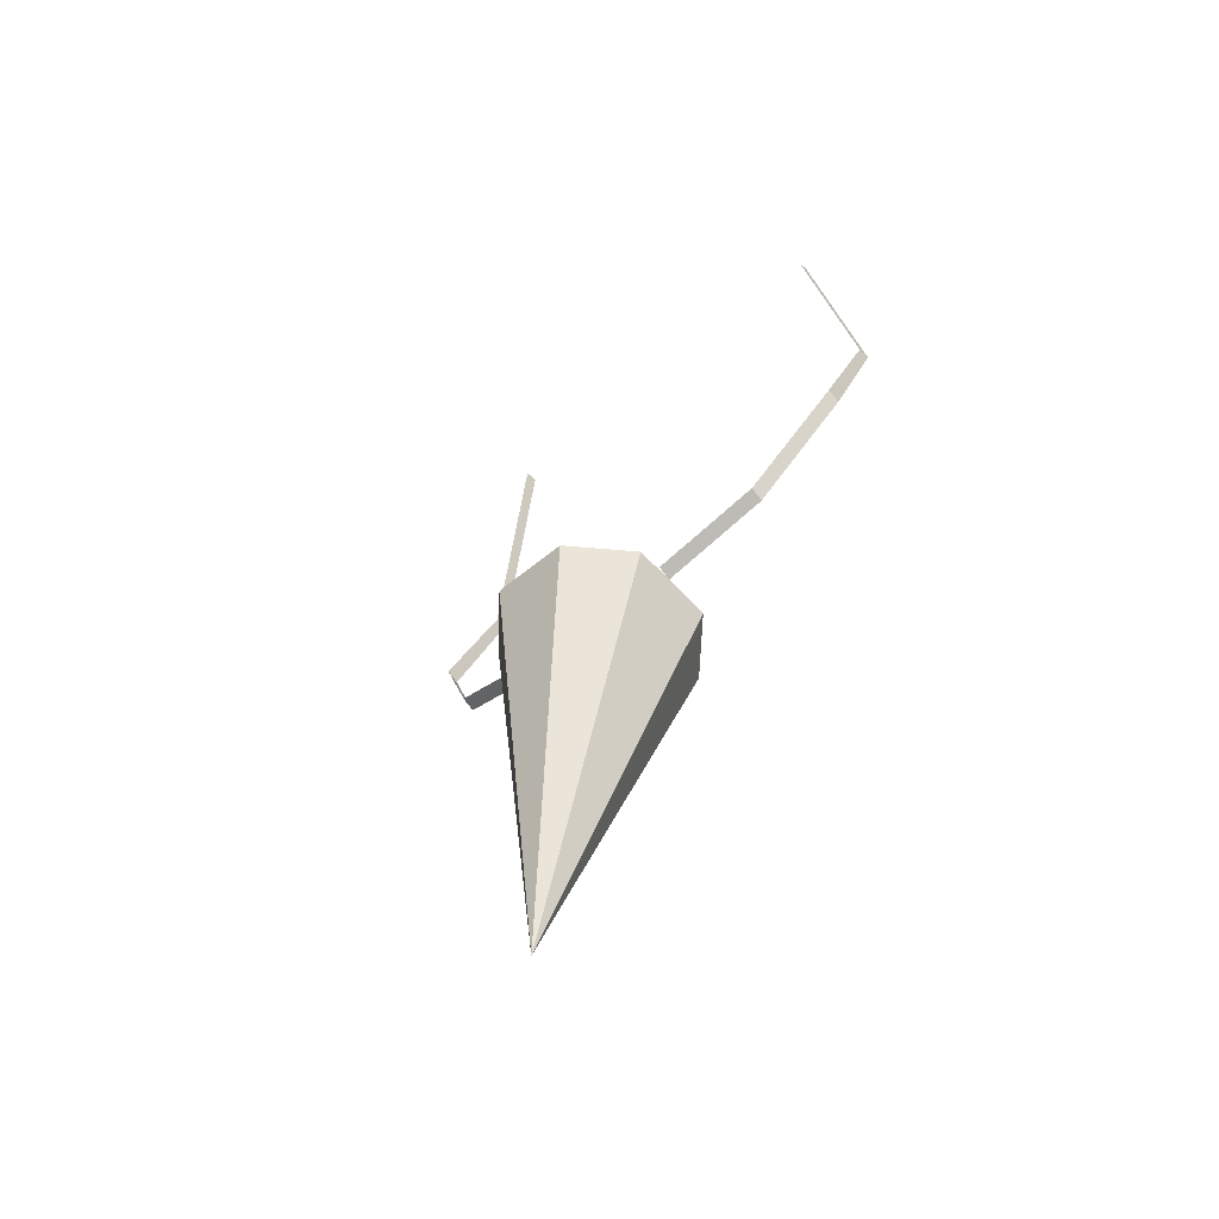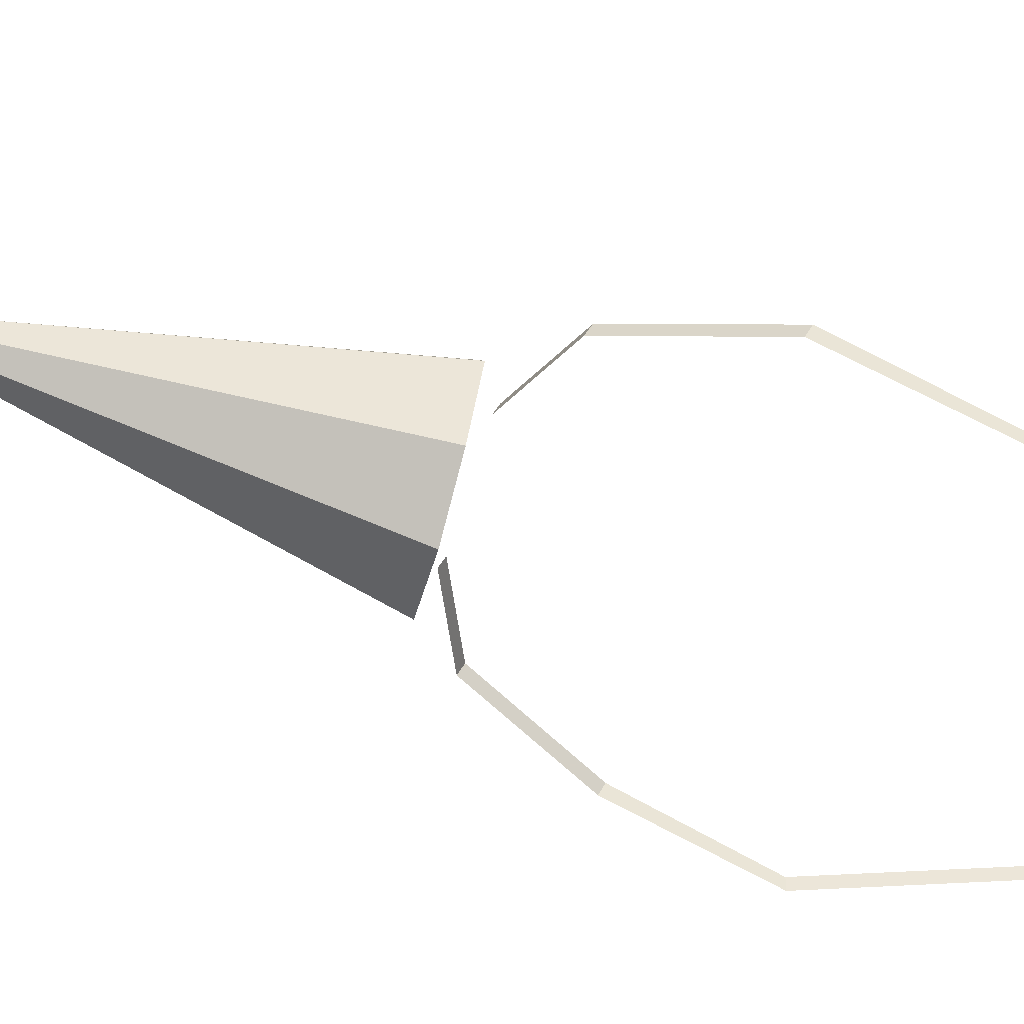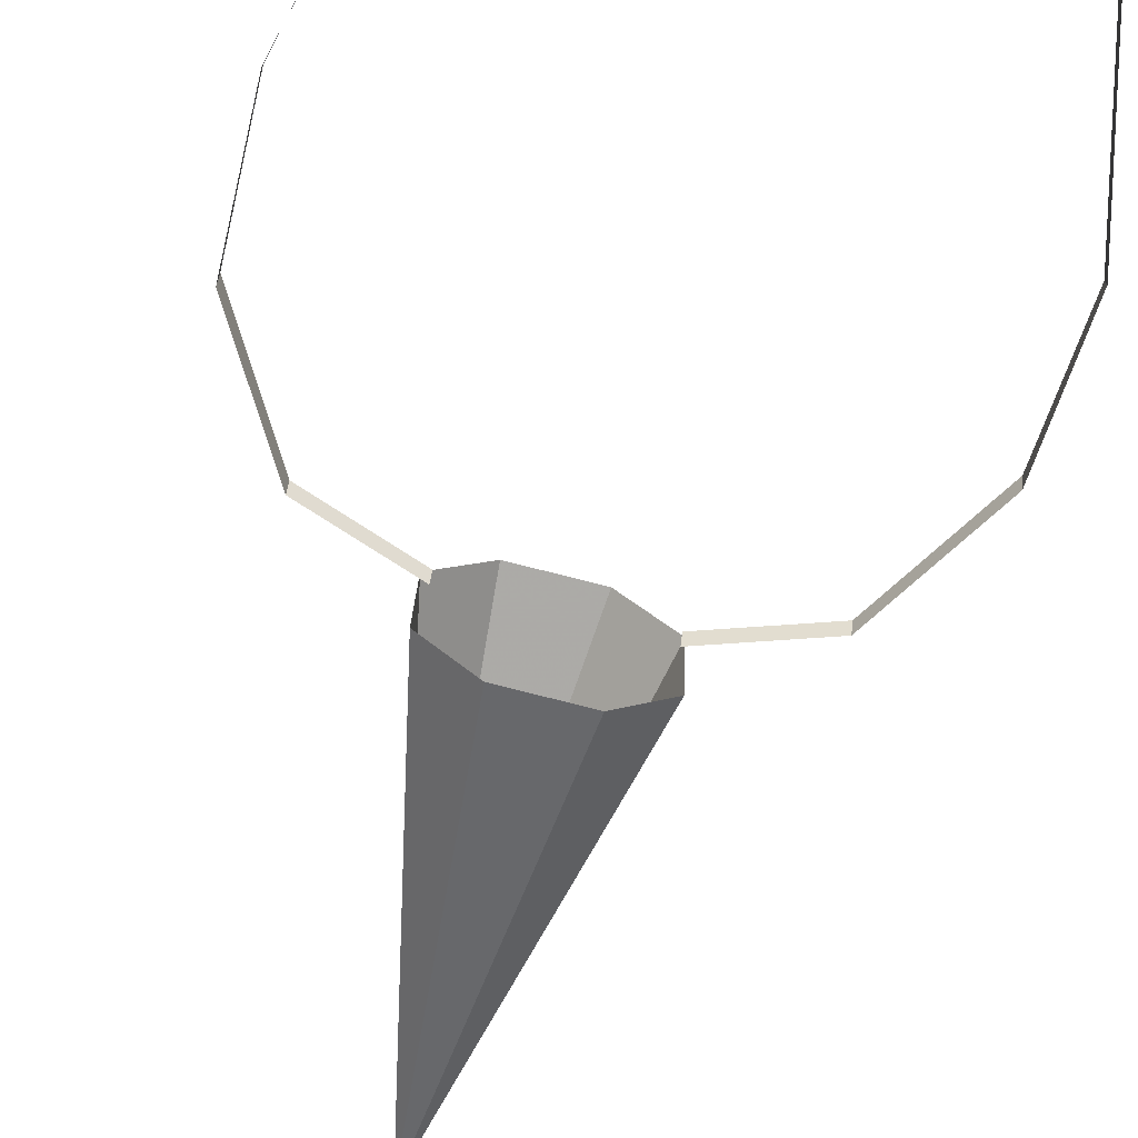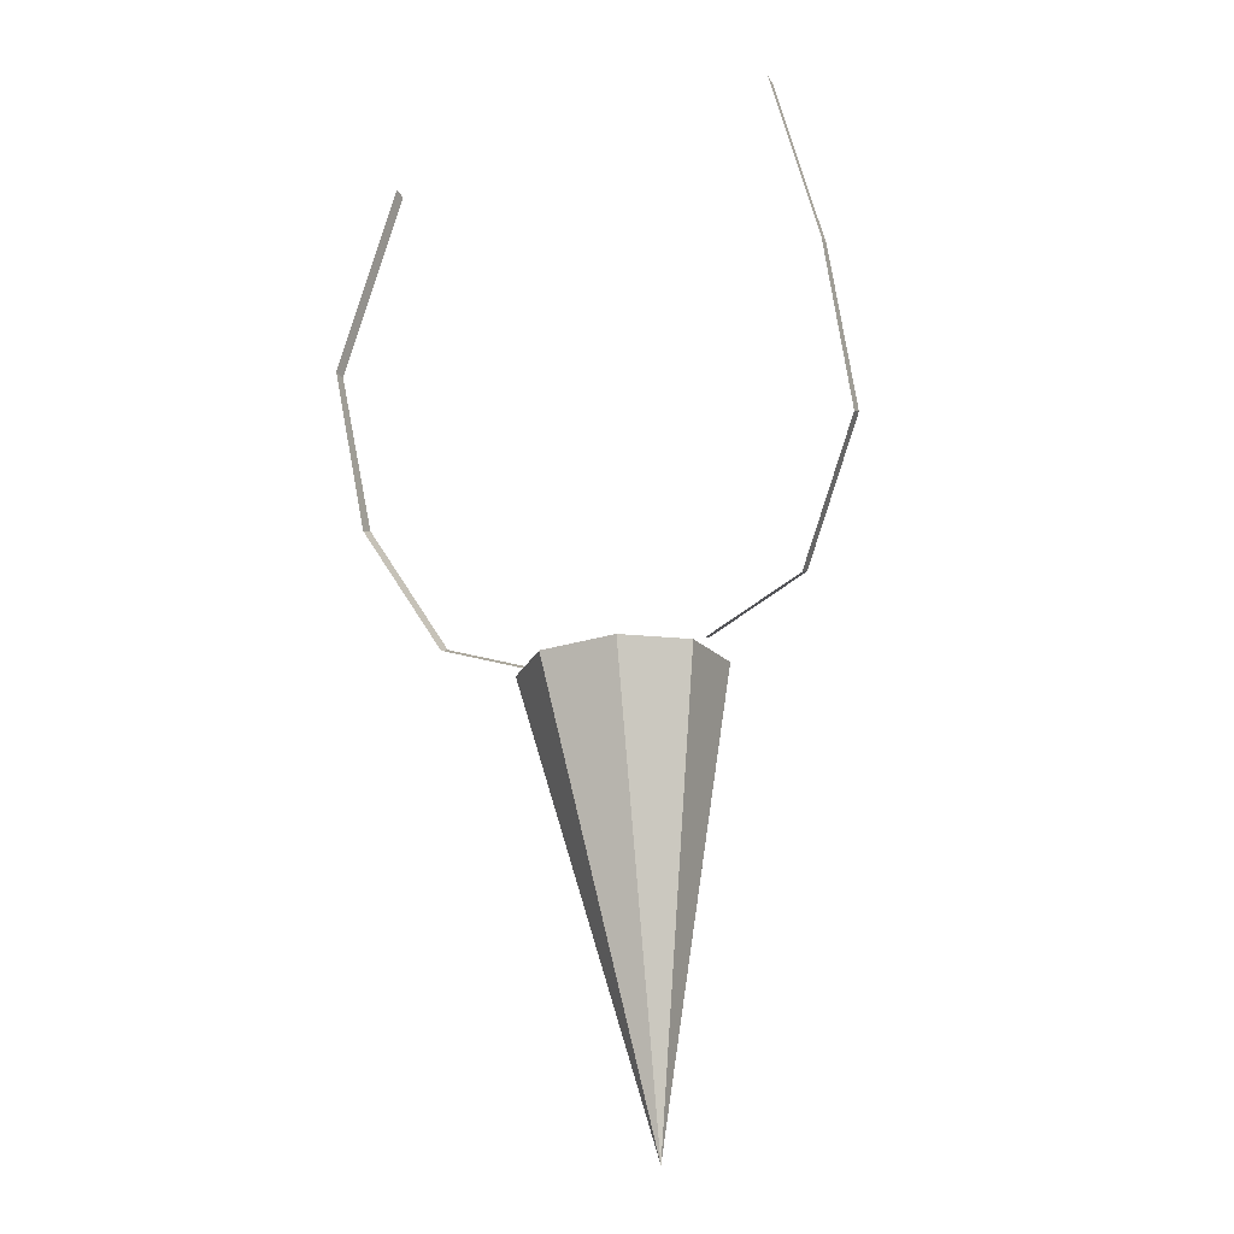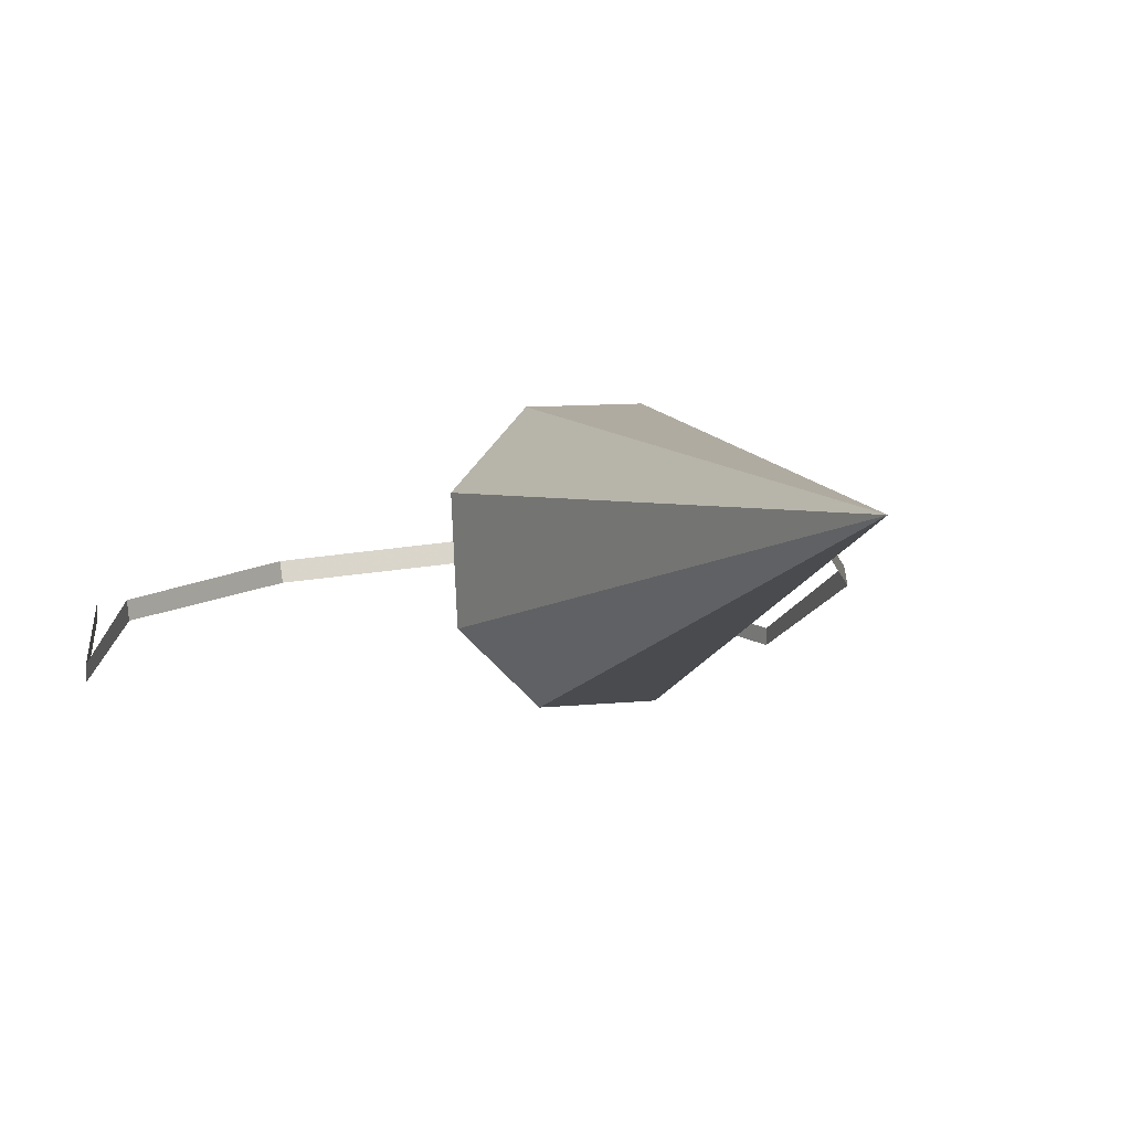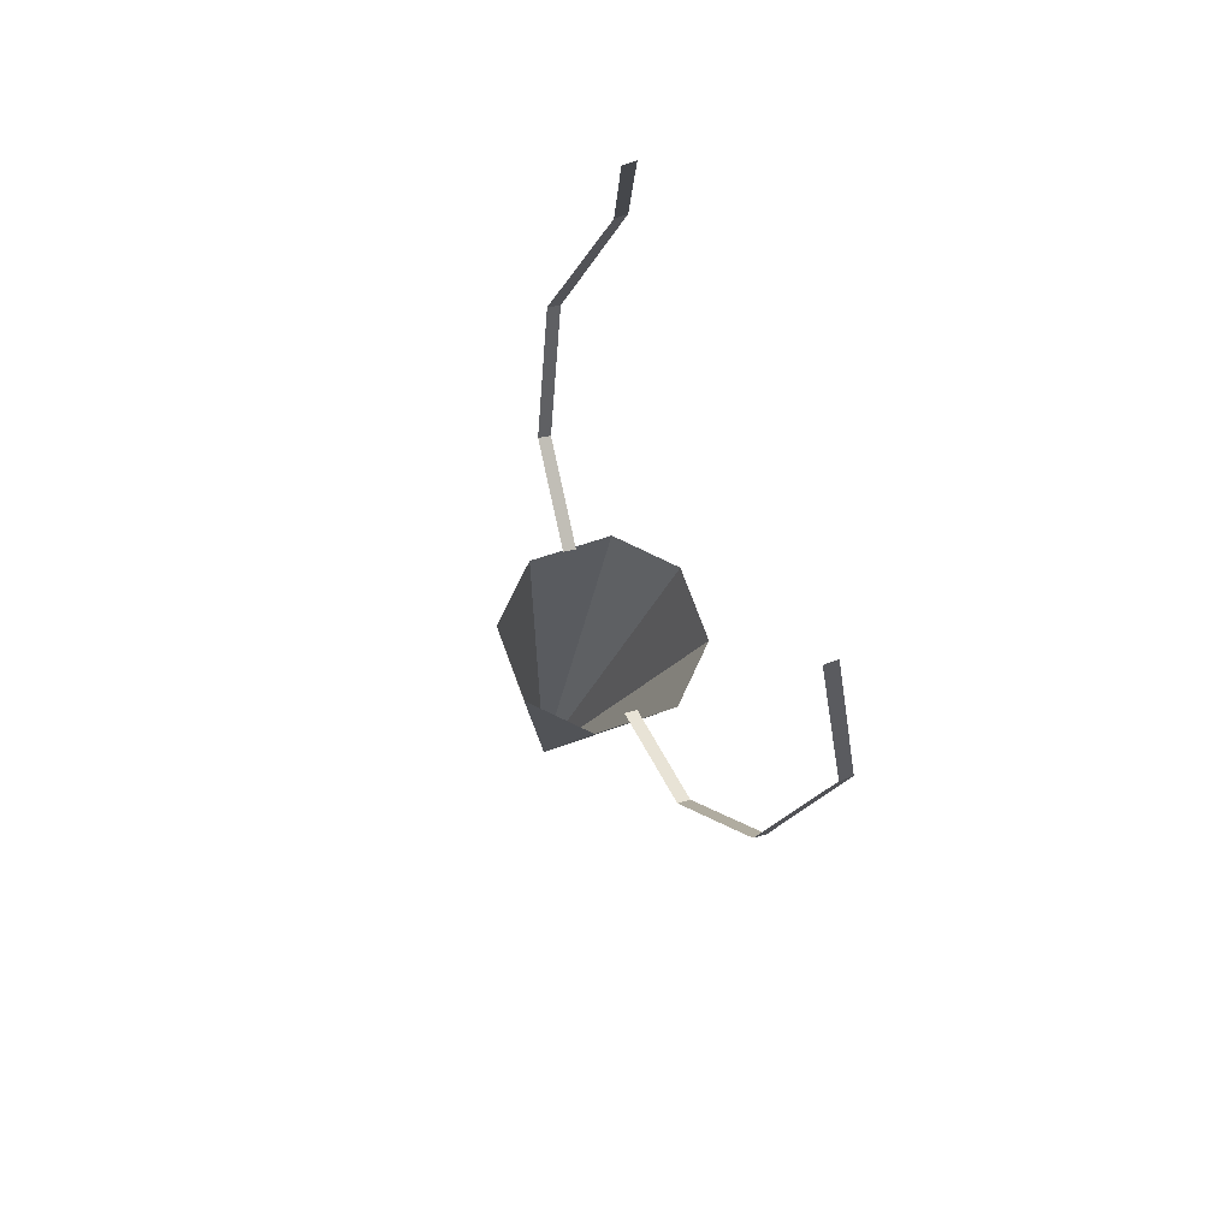
<metadata>
{"format":"obj","ext":"obj","renderer":"f3d","projection":"perspective","resolution":1024,"background":"white","views":[{"elev":-50.6,"azim":-136.8,"up":"+Z"},{"elev":-41.6,"azim":-103.9,"up":"+Y"},{"elev":-73.7,"azim":-14.5,"up":"+Y"},{"elev":-26.5,"azim":26.0,"up":"+Z"},{"elev":7.5,"azim":160.7,"up":"+Y"},{"elev":75.3,"azim":-110.3,"up":"+Z"}]}
</metadata>
<code>
v 0.04688 -0.1562 -0.3828
v -0.04688 -0.1562 -0.3828
v 0 0.04688 -0.9062
v 0.1094 -0.09375 -0.375
v 0.1094 0.007812 -0.3594
v 0.04688 0.07031 -0.3516
v -0.04688 0.07031 -0.3516
v -0.1094 0.007812 -0.3594
v -0.1094 -0.09375 -0.375
v -0.3125 -0.1875 0.03125
v -0.3125 -0.1719 0.03125
v -0.3125 -0.09375 -0.1406
v -0.3125 -0.1094 -0.1484
v -0.2266 -0.04688 -0.2969
v -0.2266 -0.0625 -0.3047
v -0.1016 -0.03125 -0.3438
v -0.1016 -0.04688 -0.3516
v 0.3125 -0.1094 -0.1484
v 0.3125 -0.09375 -0.1406
v 0.3125 -0.1719 0.03125
v 0.3125 -0.1875 0.03125
v 0.25 -0.1562 0.2891
v 0.25 -0.1719 0.2891
v 0.2266 -0.0625 -0.3047
v 0.2266 -0.04688 -0.2969
v 0.1016 -0.04688 -0.3516
v 0.1016 -0.03125 -0.3438
v -0.25 -0.1719 0.2891
v -0.25 -0.1562 0.2891
f 1 2 3
f 1 3 4
f 4 3 5
f 5 3 6
f 6 3 7
f 7 3 8
f 8 3 9
f 9 3 2
f 10 11 12
f 10 12 13
f 13 12 14
f 13 14 15
f 15 14 16
f 15 16 17
f 18 19 20
f 18 20 21
f 21 20 22
f 21 22 23
f 24 25 19
f 24 19 18
f 26 27 25
f 26 25 24
f 28 29 11
f 28 11 10

</code>
